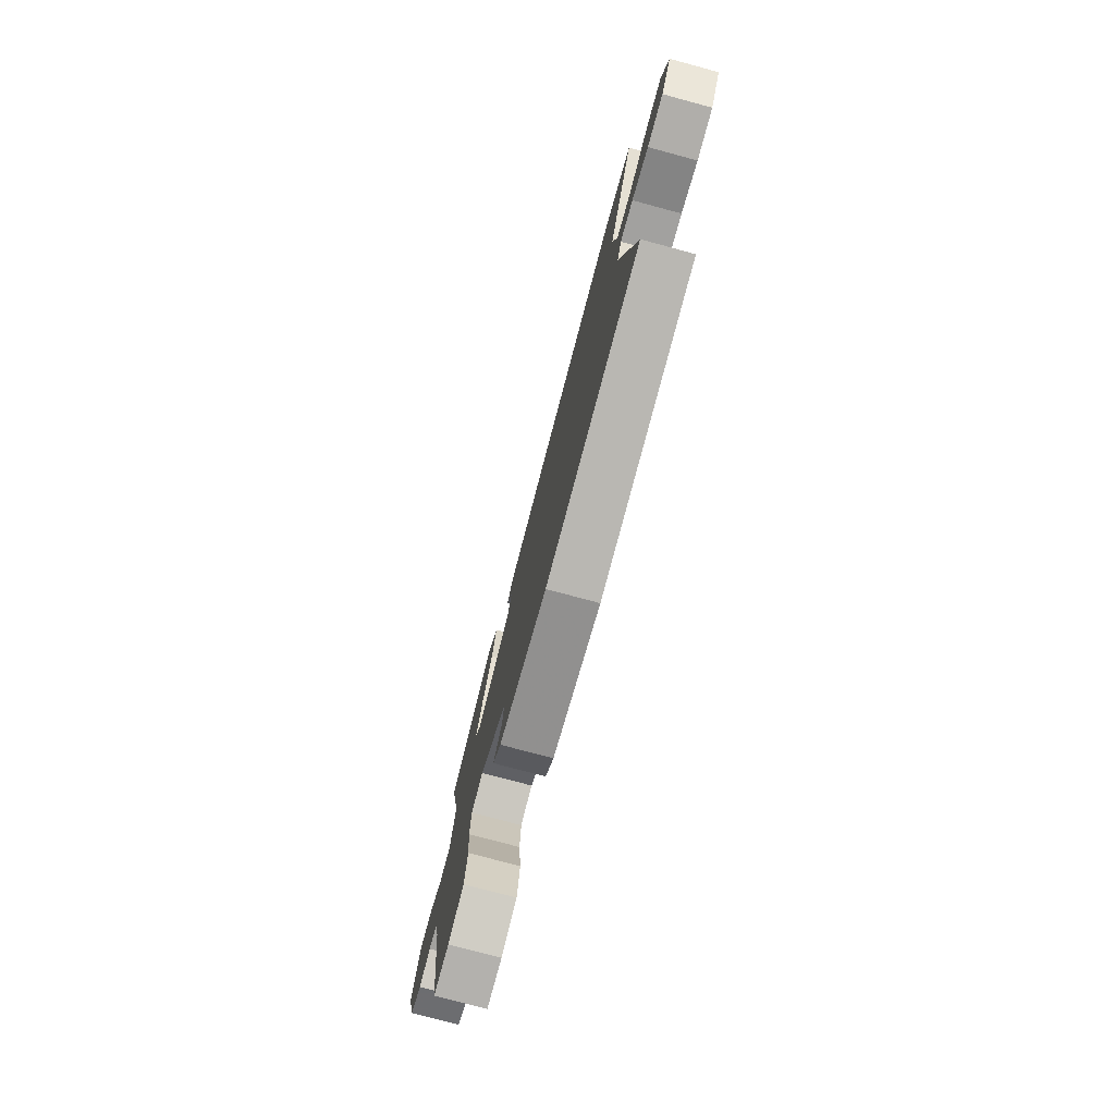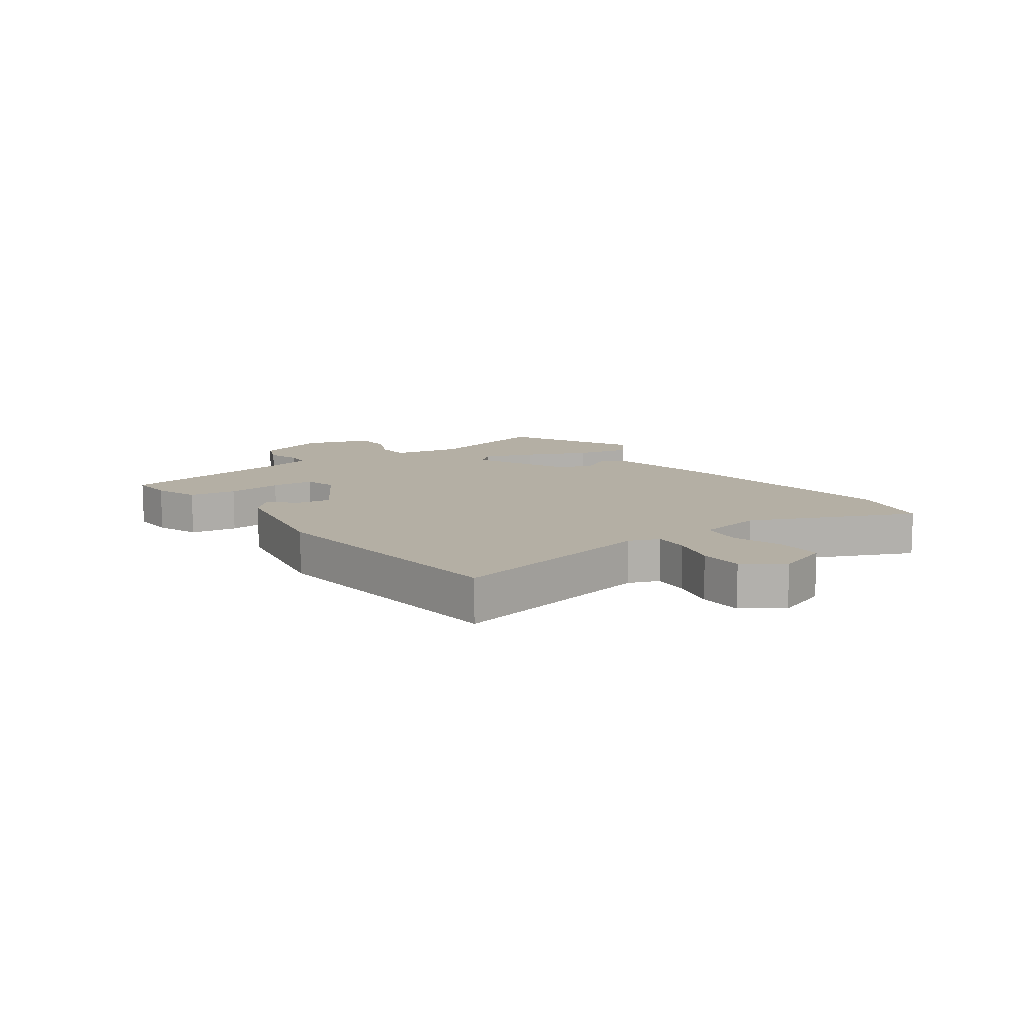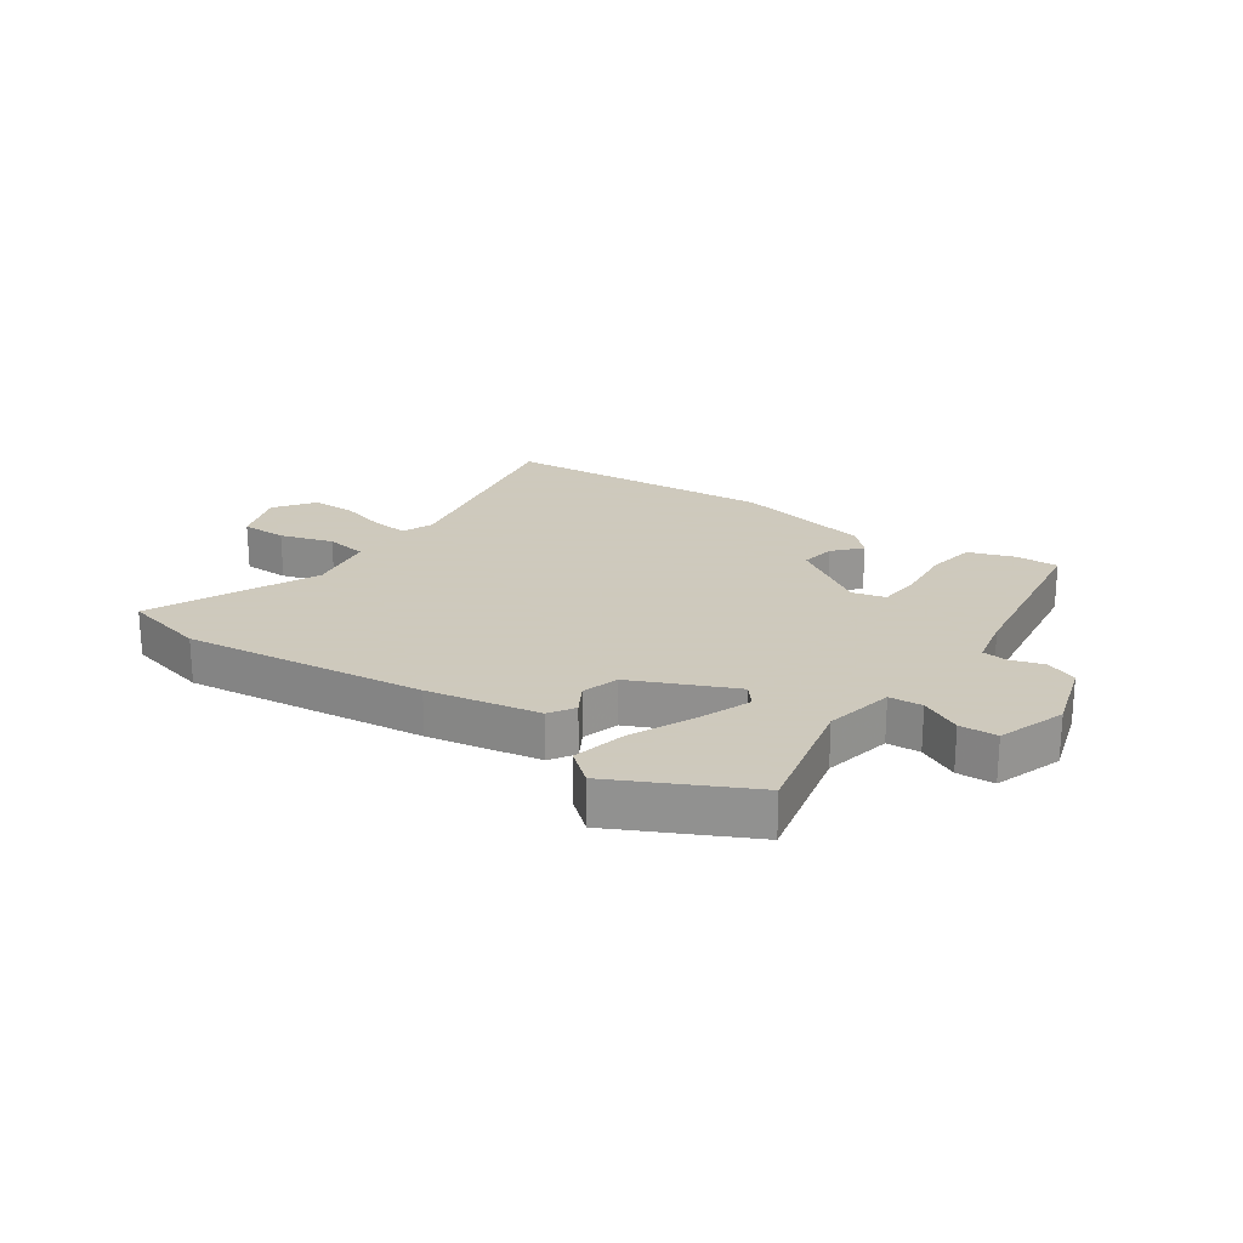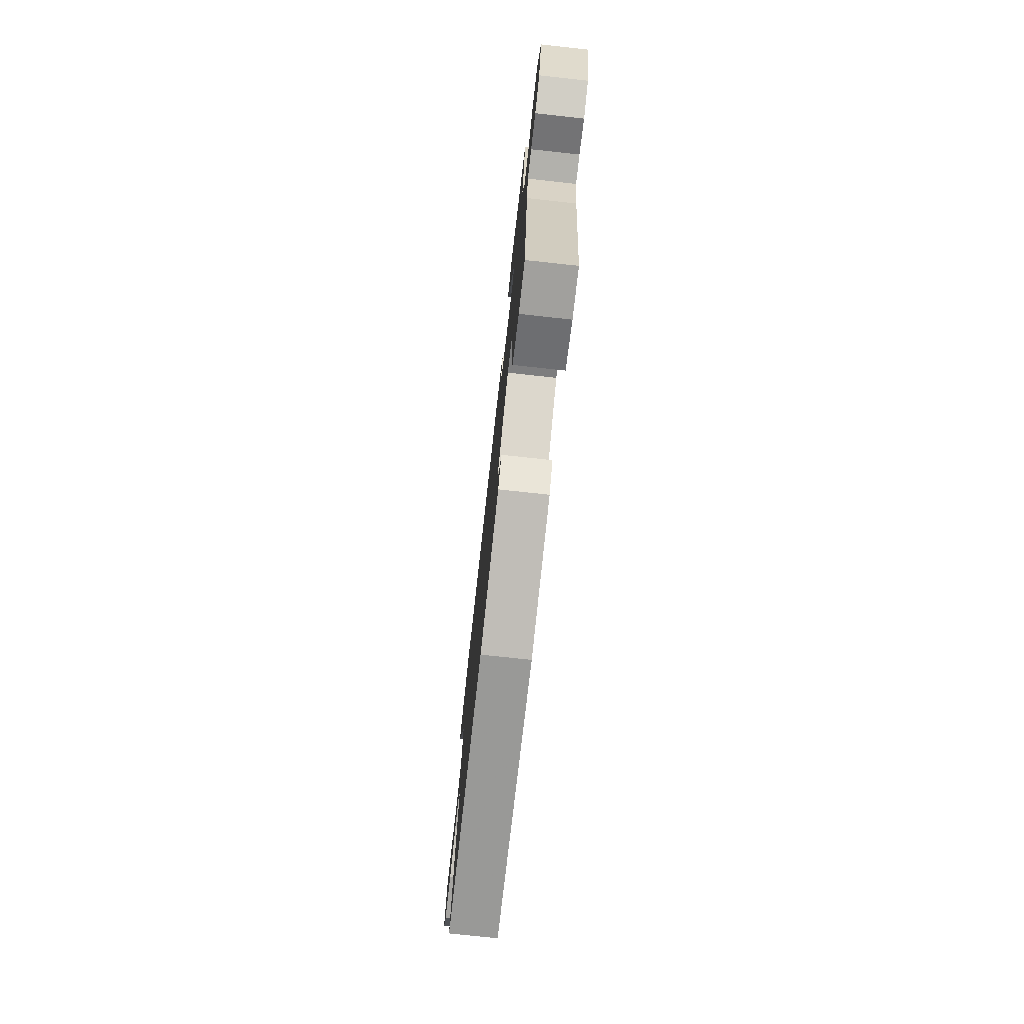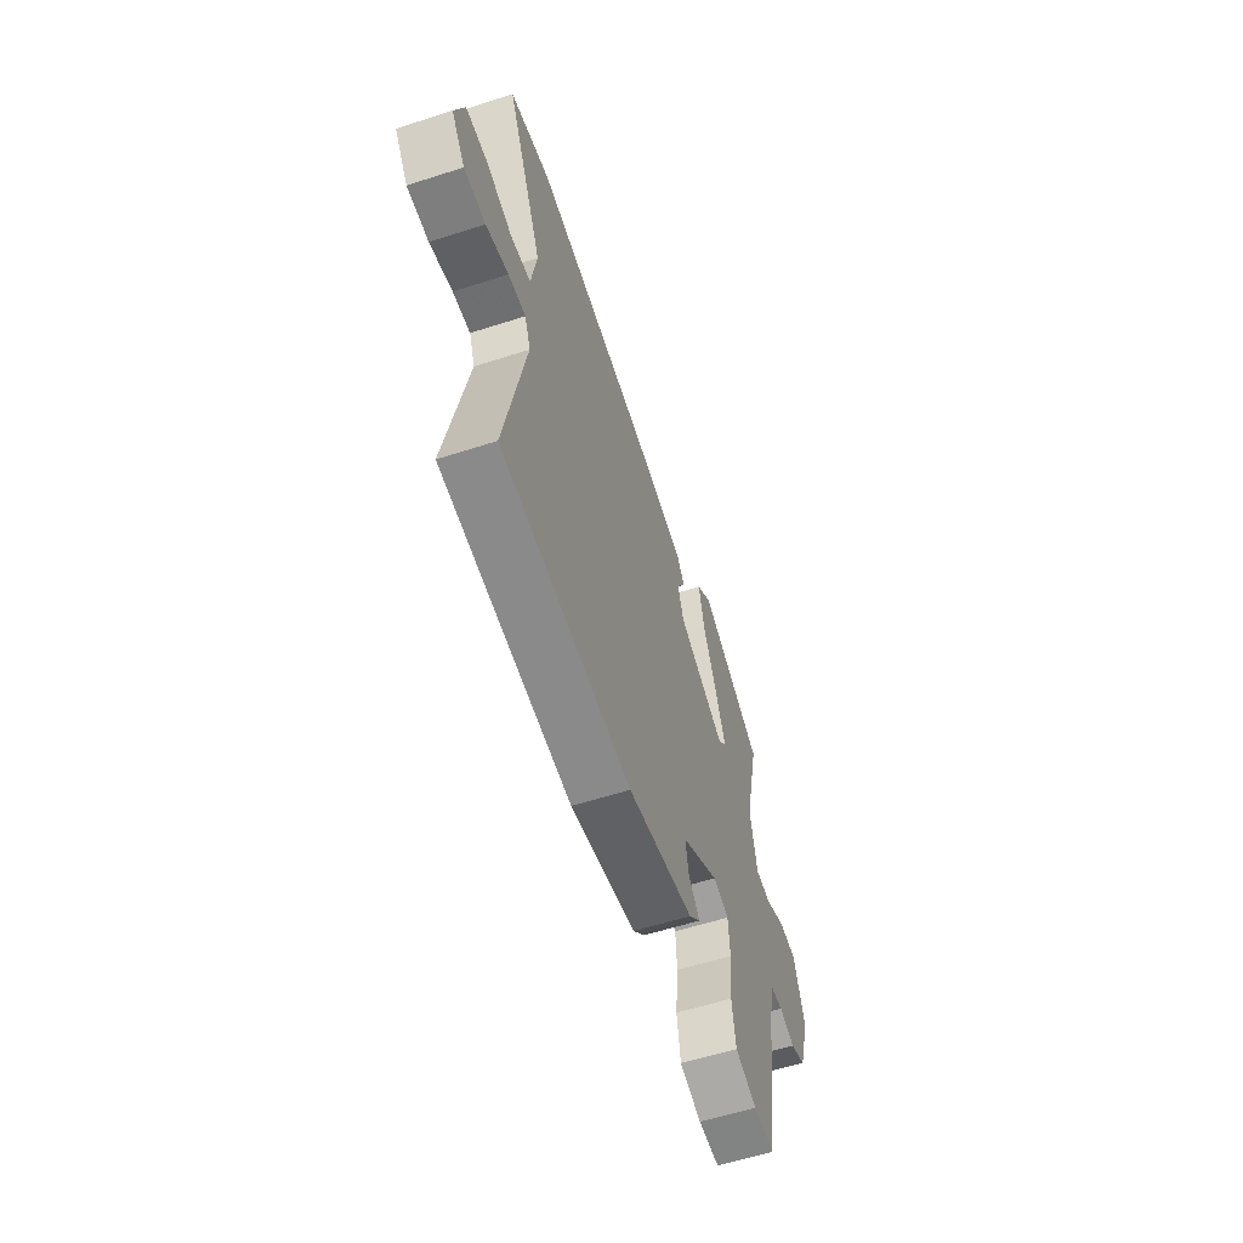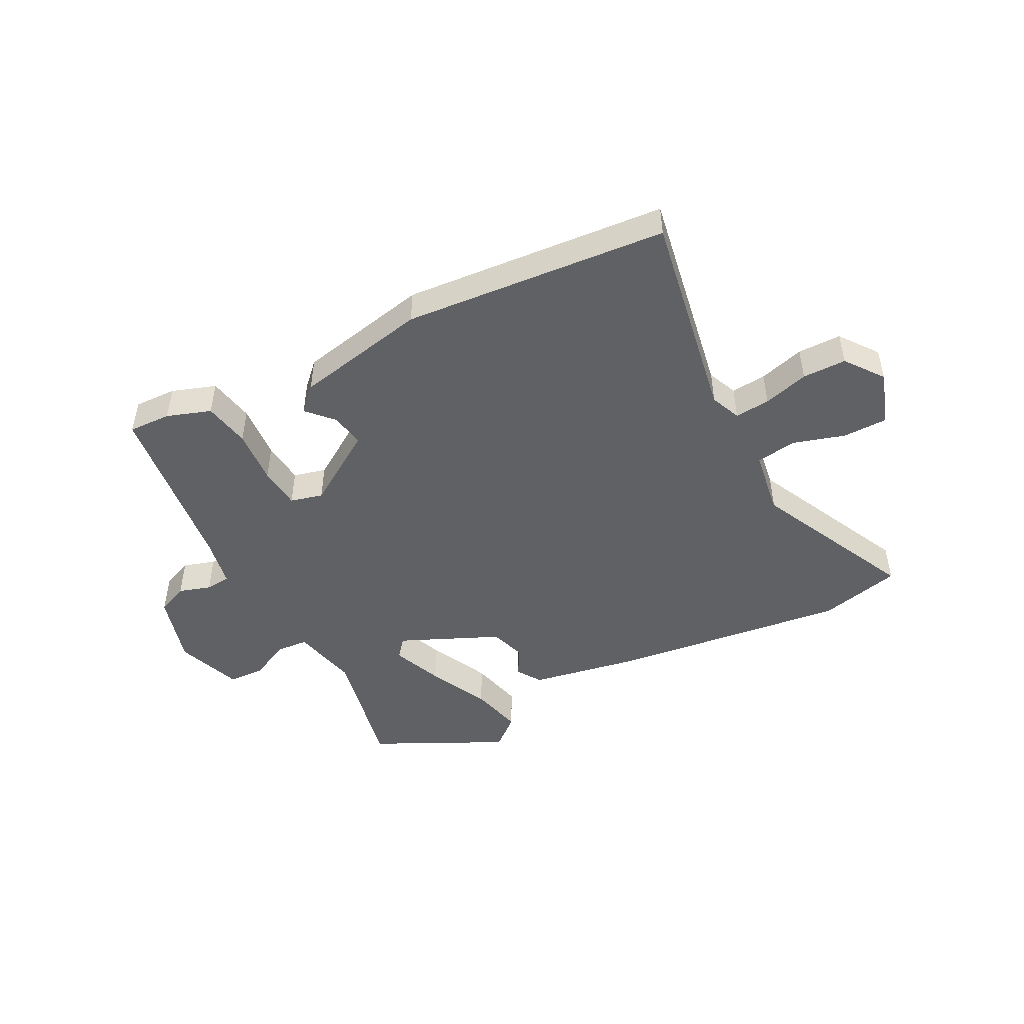
<metadata>
{"format":"obj","ext":"obj","renderer":"f3d","projection":"perspective","resolution":1024,"background":"white","views":[{"elev":-76.1,"azim":-105.1,"up":"+Z"},{"elev":11.3,"azim":-125.8,"up":"+Y"},{"elev":22.6,"azim":35.4,"up":"+Y"},{"elev":-74.8,"azim":83.8,"up":"+Z"},{"elev":-58.0,"azim":-71.5,"up":"+Z"},{"elev":-48.0,"azim":-151.4,"up":"+Y"}]}
</metadata>
<code>
v 0.505 0.07 0.431
v 0.455 0.07 0.218
v 0.478 0.07 0.106
v 0.532 0.07 0.101
v 0.598 0.07 0.132
v 0.659 0.07 0.128
v 0.697 0.07 0.018
v 0.66 0.07 -0.101
v 0.608 0.07 -0.122
v 0.555 0.07 -0.104
v 0.513 0.07 -0.107
v 0.495 0.07 -0.189
v 0.452 0.07 -0.485
v 0.381 0.07 -0.481
v 0.308 0.07 -0.454
v 0.295 0.07 -0.376
v 0.304 0.07 -0.284
v 0.299 0.07 -0.213
v 0.245 0.07 -0.198
v 0.119 0.07 -0.276
v 0.128 0.07 -0.333
v 0.167 0.07 -0.377
v 0.128 0.07 -0.415
v -0.095 0.07 -0.456
v -0.535 0.07 -0.41
v -0.466 0.07 -0.06
v -0.486 0.07 -0.009
v -0.545 0.07 -0.013
v -0.621 0.07 -0.033
v -0.694 0.07 -0.031
v -0.74 0.07 0.033
v -0.708 0.07 0.123
v -0.633 0.07 0.122
v -0.547 0.07 0.094
v -0.479 0.07 0.103
v -0.46 0.07 0.213
v -0.582 0.07 0.482
v -0.445 0.07 0.512
v -0.053 0.07 0.456
v 0.129 0.07 0.419
v 0.155 0.07 0.378
v 0.127 0.07 0.331
v 0.145 0.07 0.271
v 0.309 0.07 0.194
v 0.336 0.07 0.226
v 0.304 0.07 0.31
v 0.257 0.07 0.412
v 0.237 0.07 0.501
v 0.289 0.07 0.543
v 0.505 0 0.431
v 0.455 0 0.218
v 0.478 0 0.106
v 0.532 0 0.101
v 0.598 0 0.132
v 0.659 0 0.128
v 0.697 0 0.018
v 0.66 0 -0.101
v 0.608 0 -0.122
v 0.555 0 -0.104
v 0.513 0 -0.107
v 0.495 0 -0.189
v 0.452 0 -0.485
v 0.381 0 -0.481
v 0.308 0 -0.454
v 0.295 0 -0.376
v 0.304 0 -0.284
v 0.299 0 -0.213
v 0.245 0 -0.198
v 0.119 0 -0.276
v 0.128 0 -0.333
v 0.167 0 -0.377
v 0.128 0 -0.415
v -0.095 0 -0.456
v -0.535 0 -0.41
v -0.466 0 -0.06
v -0.486 0 -0.009
v -0.545 0 -0.013
v -0.621 0 -0.033
v -0.694 0 -0.031
v -0.74 0 0.033
v -0.708 0 0.123
v -0.633 0 0.122
v -0.547 0 0.094
v -0.479 0 0.103
v -0.46 0 0.213
v -0.582 0 0.482
v -0.445 0 0.512
v -0.053 0 0.456
v 0.129 0 0.419
v 0.155 0 0.378
v 0.127 0 0.331
v 0.145 0 0.271
v 0.309 0 0.194
v 0.336 0 0.226
v 0.304 0 0.31
v 0.257 0 0.412
v 0.237 0 0.501
v 0.289 0 0.543
f 46 47 48 49
f 45 46 49 1
f 39 40 41 42
f 39 42 43
f 36 37 38 39
f 35 36 39 43
f 31 32 33 34
f 31 34 35
f 28 29 30 31
f 27 28 31 35
f 26 27 35 43
f 21 22 23 24
f 20 21 24 25
f 19 20 25 26
f 14 15 16 17
f 12 13 14 17
f 11 12 17 18
f 7 8 9 10
f 7 10 11
f 4 5 6 7
f 3 4 7 11
f 2 3 11 18
f 45 1 2 18
f 19 26 43 44
f 18 19 44 45
f 98 97 96 95
f 50 98 95 94
f 91 90 89 88
f 92 91 88
f 88 87 86 85
f 92 88 85 84
f 83 82 81 80
f 84 83 80
f 80 79 78 77
f 84 80 77 76
f 92 84 76 75
f 73 72 71 70
f 74 73 70 69
f 75 74 69 68
f 66 65 64 63
f 66 63 62 61
f 67 66 61 60
f 59 58 57 56
f 60 59 56
f 56 55 54 53
f 60 56 53 52
f 67 60 52 51
f 67 51 50 94
f 93 92 75 68
f 94 93 68 67
f 1 50 51 2
f 2 51 52 3
f 3 52 53 4
f 4 53 54 5
f 5 54 55 6
f 6 55 56 7
f 7 56 57 8
f 8 57 58 9
f 9 58 59 10
f 10 59 60 11
f 11 60 61 12
f 12 61 62 13
f 13 62 63 14
f 14 63 64 15
f 15 64 65 16
f 16 65 66 17
f 17 66 67 18
f 18 67 68 19
f 19 68 69 20
f 20 69 70 21
f 21 70 71 22
f 22 71 72 23
f 23 72 73 24
f 24 73 74 25
f 25 74 75 26
f 26 75 76 27
f 27 76 77 28
f 28 77 78 29
f 29 78 79 30
f 30 79 80 31
f 31 80 81 32
f 32 81 82 33
f 33 82 83 34
f 34 83 84 35
f 35 84 85 36
f 36 85 86 37
f 37 86 87 38
f 38 87 88 39
f 39 88 89 40
f 40 89 90 41
f 41 90 91 42
f 42 91 92 43
f 43 92 93 44
f 44 93 94 45
f 45 94 95 46
f 46 95 96 47
f 47 96 97 48
f 48 97 98 49
f 49 98 50 1

</code>
